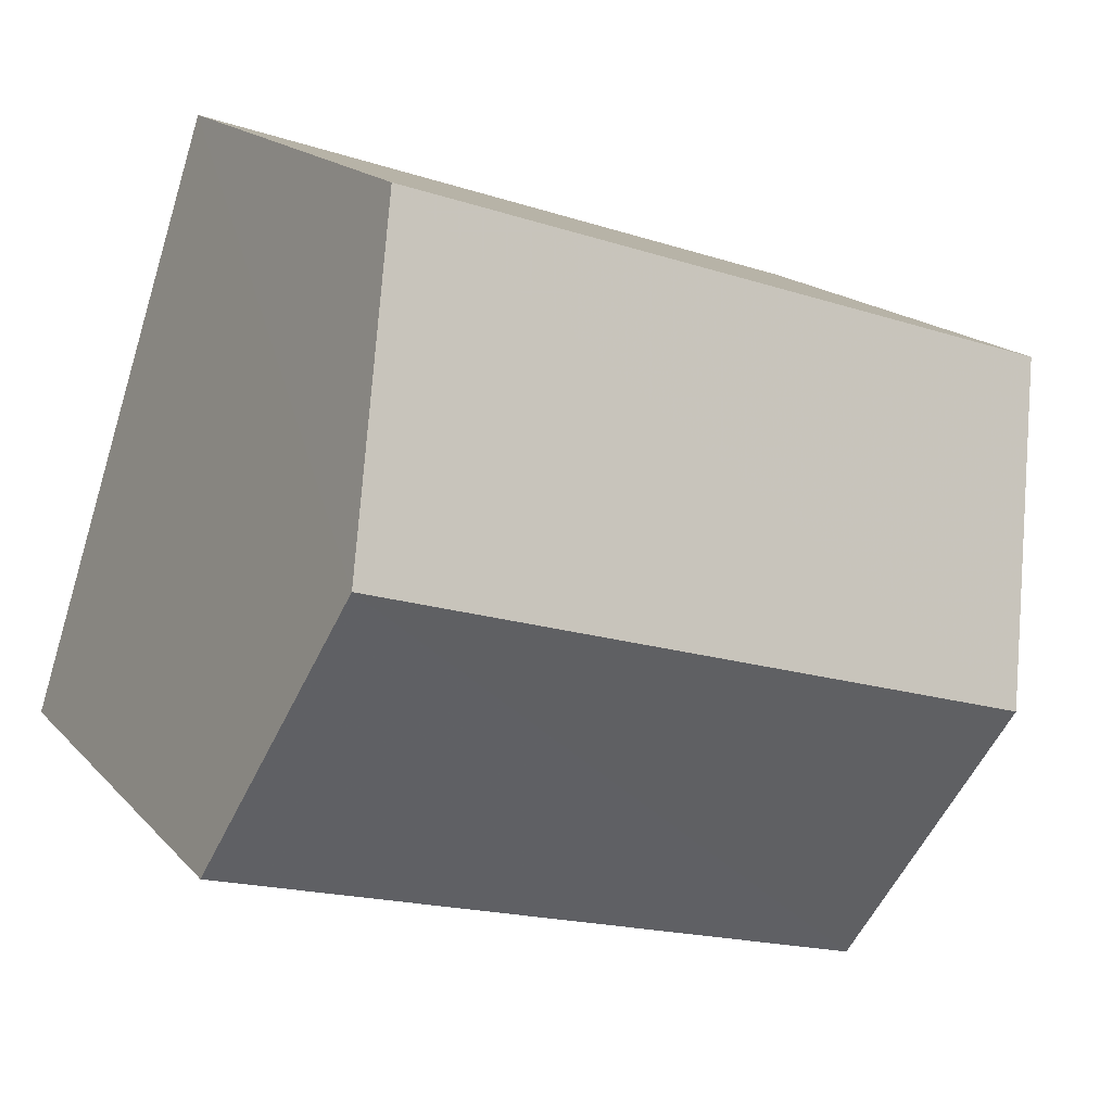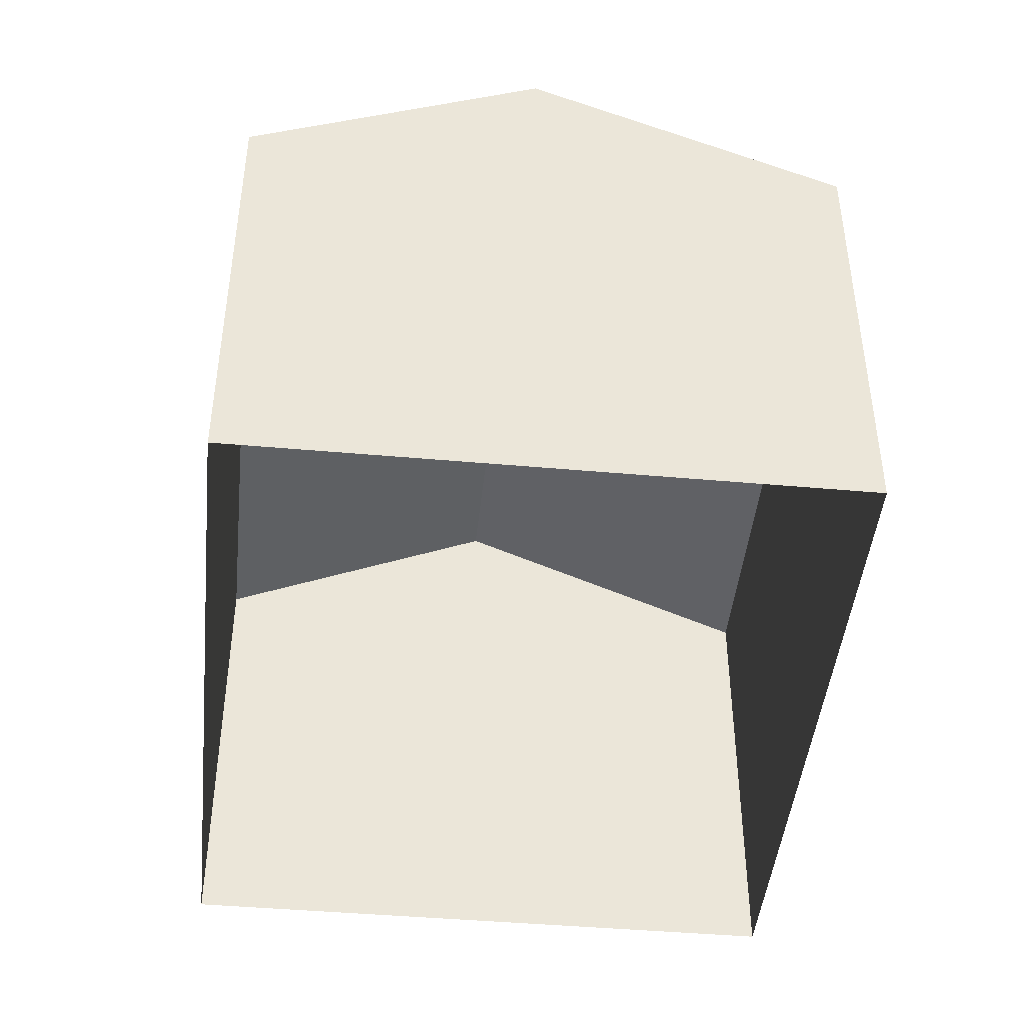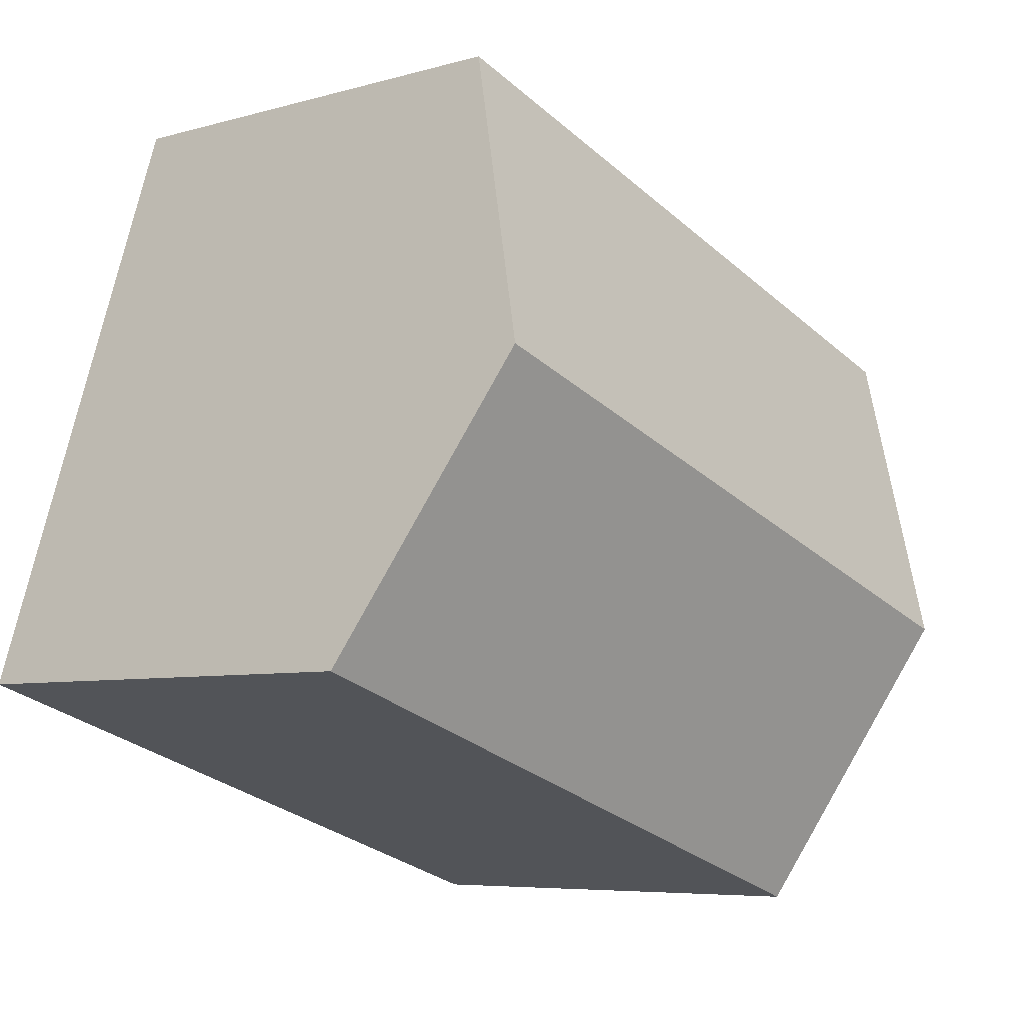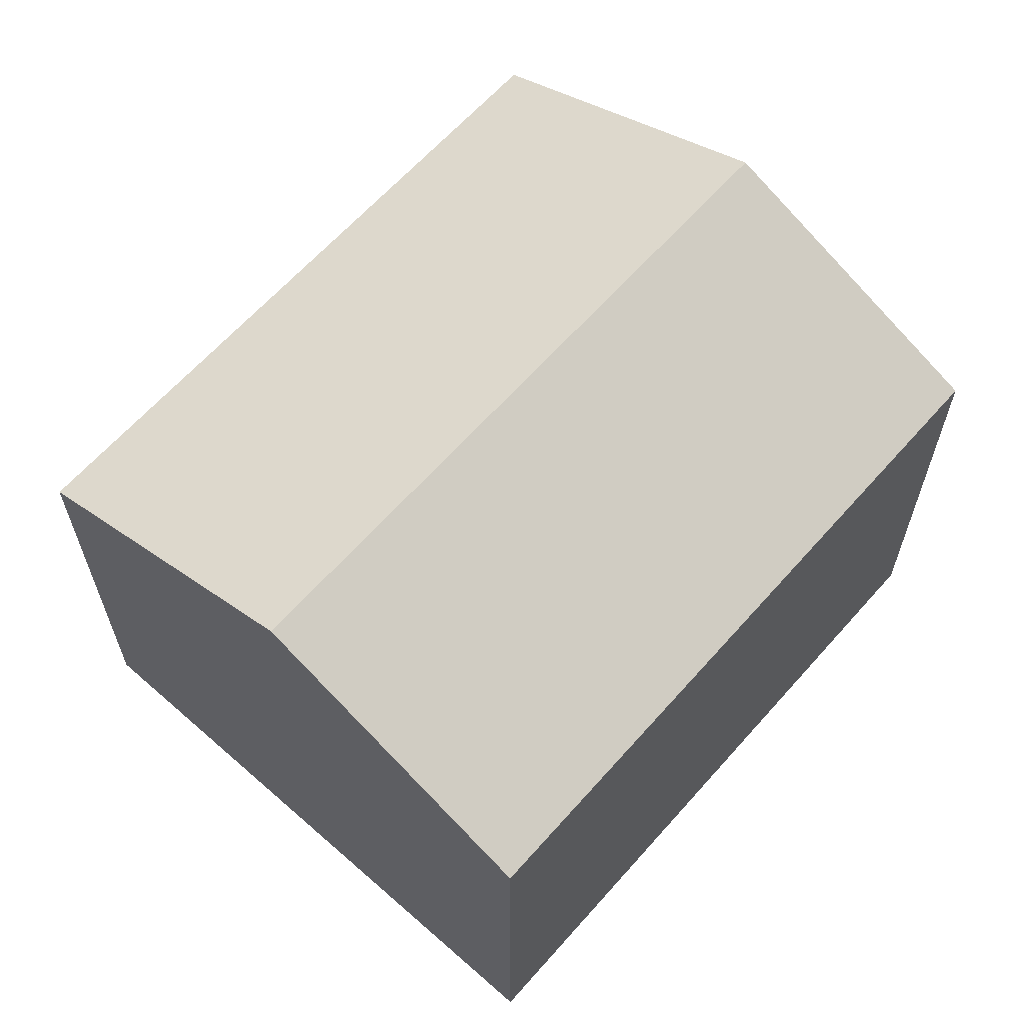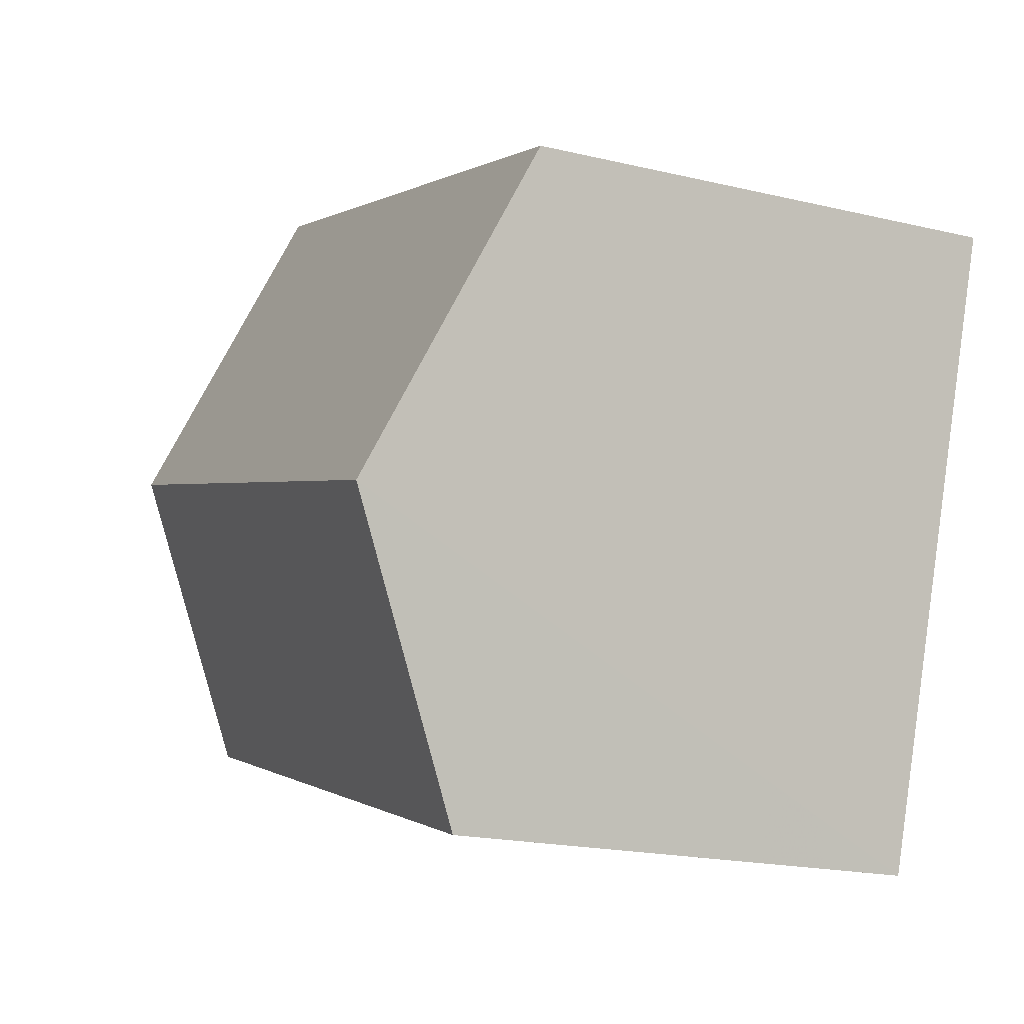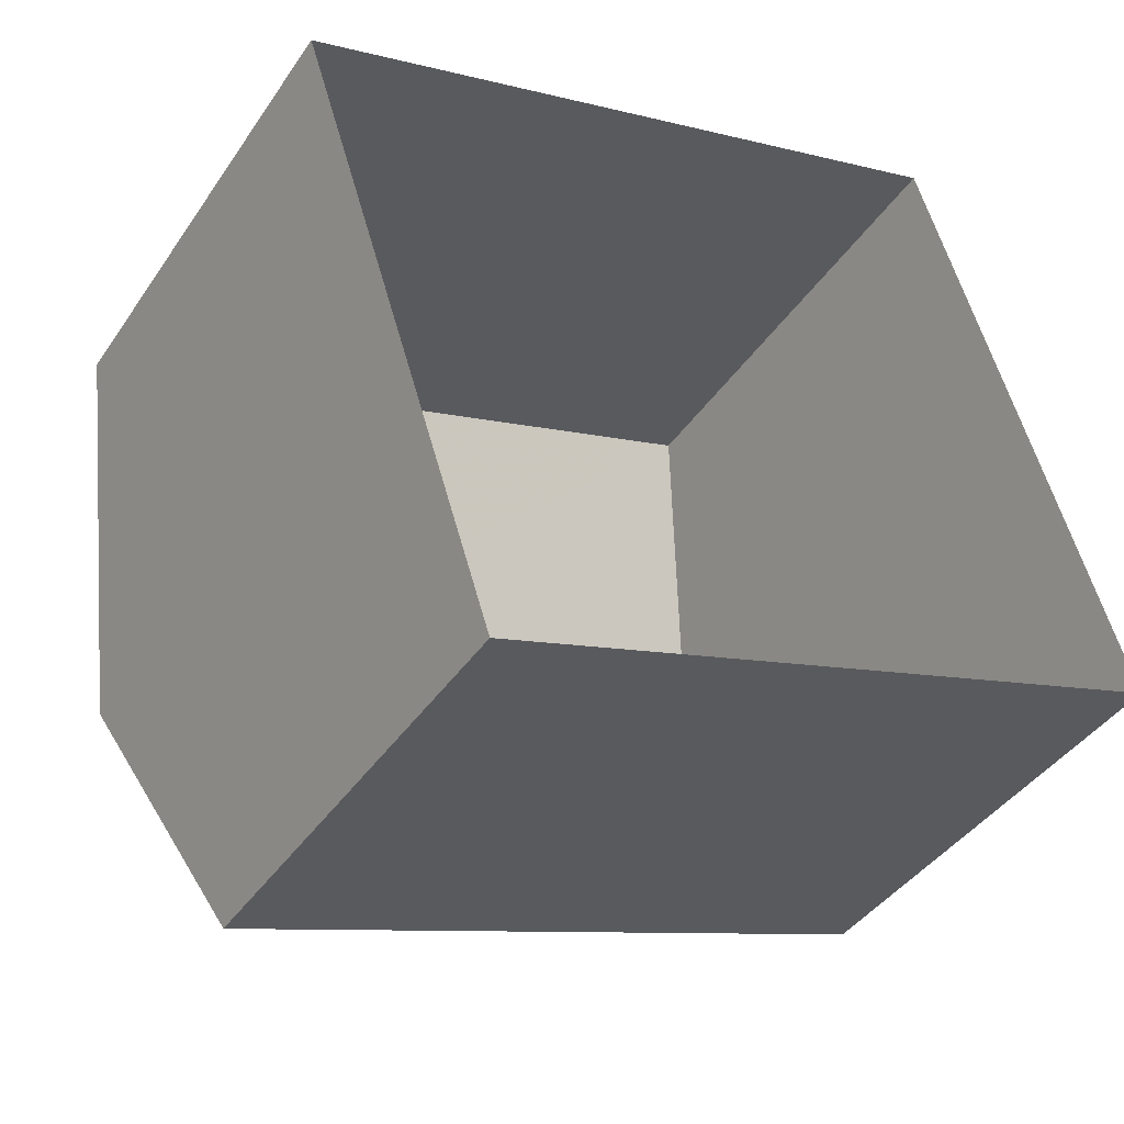
<metadata>
{"format":"obj","ext":"obj","renderer":"f3d","projection":"perspective","resolution":1024,"background":"white","views":[{"elev":17.2,"azim":-27.5,"up":"+Y"},{"elev":-45.0,"azim":66.1,"up":"+Z"},{"elev":-6.2,"azim":-49.3,"up":"+Y"},{"elev":63.6,"azim":-66.5,"up":"+Z"},{"elev":-19.3,"azim":65.9,"up":"+Y"},{"elev":-40.9,"azim":149.0,"up":"+Y"}]}
</metadata>
<code>
v -2.248e+05 -1.275e+05 14.7
v -2.247e+05 -1.275e+05 14.7
v -2.248e+05 -1.275e+05 14.7
v -2.247e+05 -1.275e+05 14.7
v -2.247e+05 -1.275e+05 23.07
v -2.248e+05 -1.275e+05 21.21
v -2.248e+05 -1.275e+05 23.07
v -2.247e+05 -1.275e+05 21.21
v -2.247e+05 -1.275e+05 21.21
v -2.248e+05 -1.275e+05 21.21
f 1 2 3
f 1 4 2
f 5 6 7
f 5 8 6
f 7 9 5
f 7 10 9
f 10 3 2
f 9 10 2
f 6 1 7
f 1 3 7
f 3 10 7
f 9 2 5
f 2 4 5
f 4 8 5
f 6 4 1
f 6 8 4

</code>
